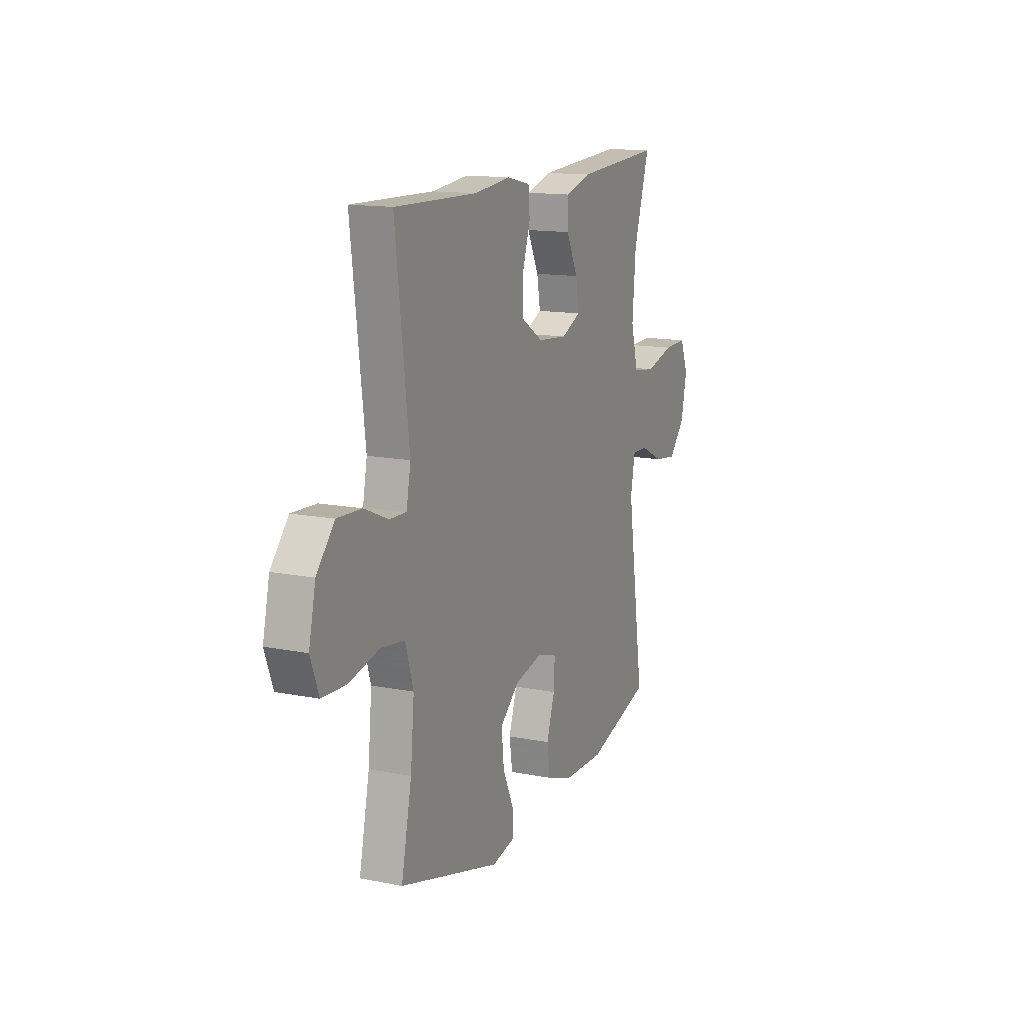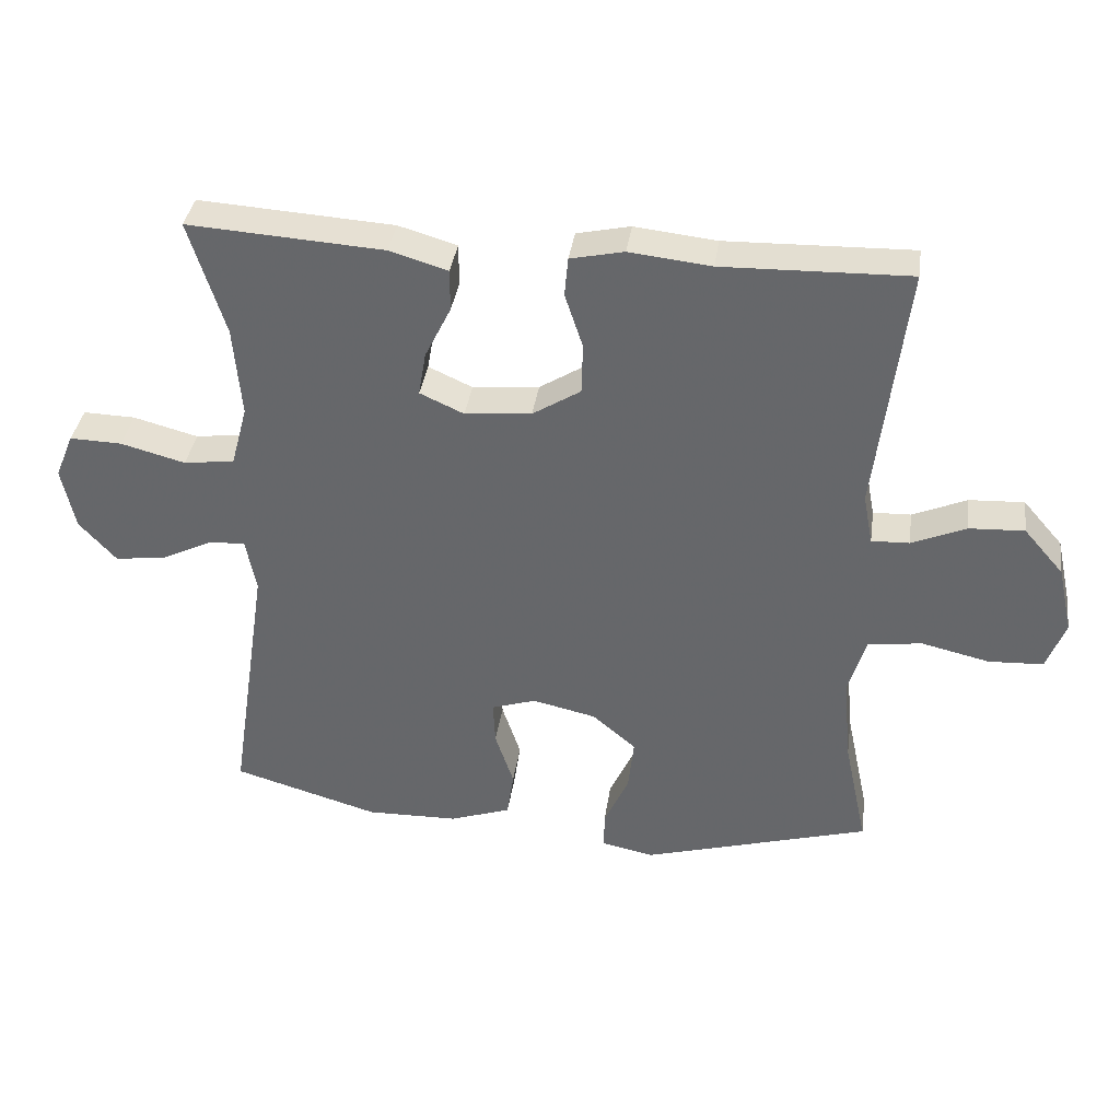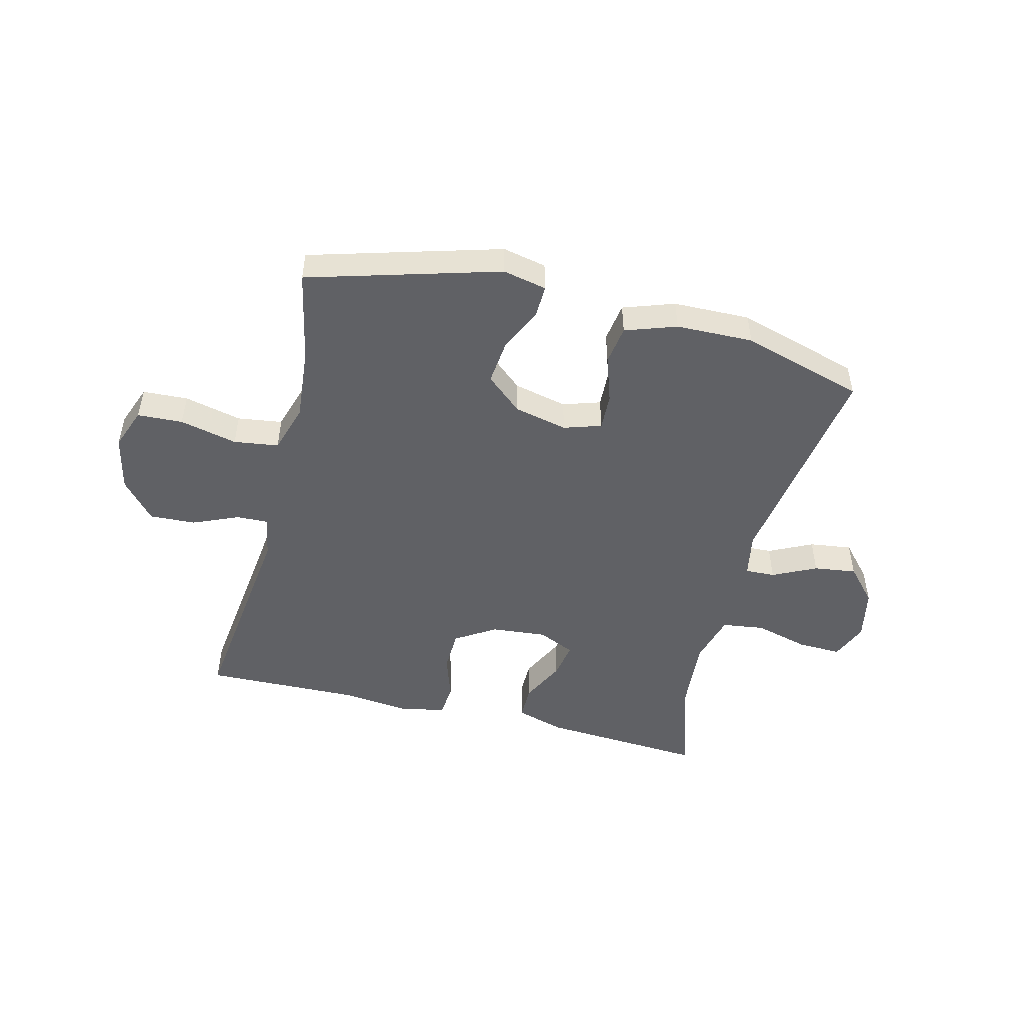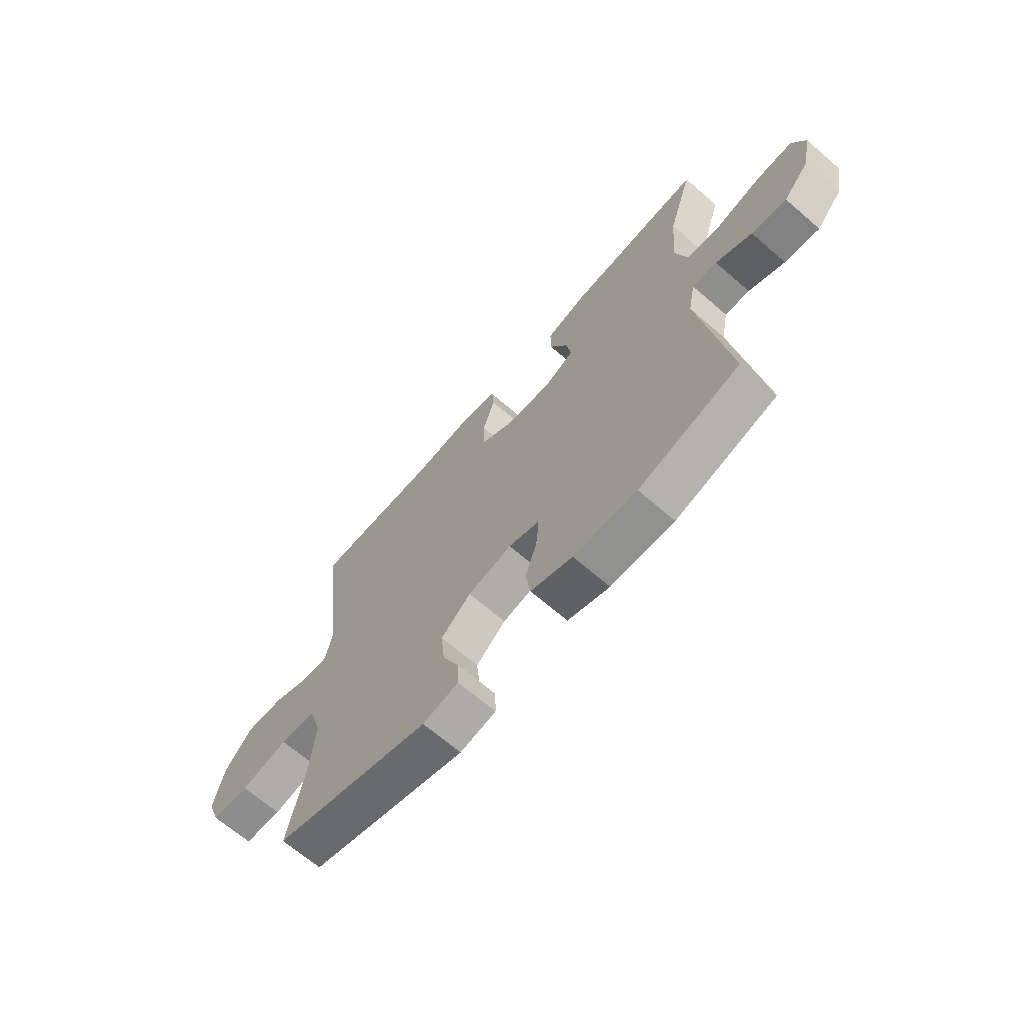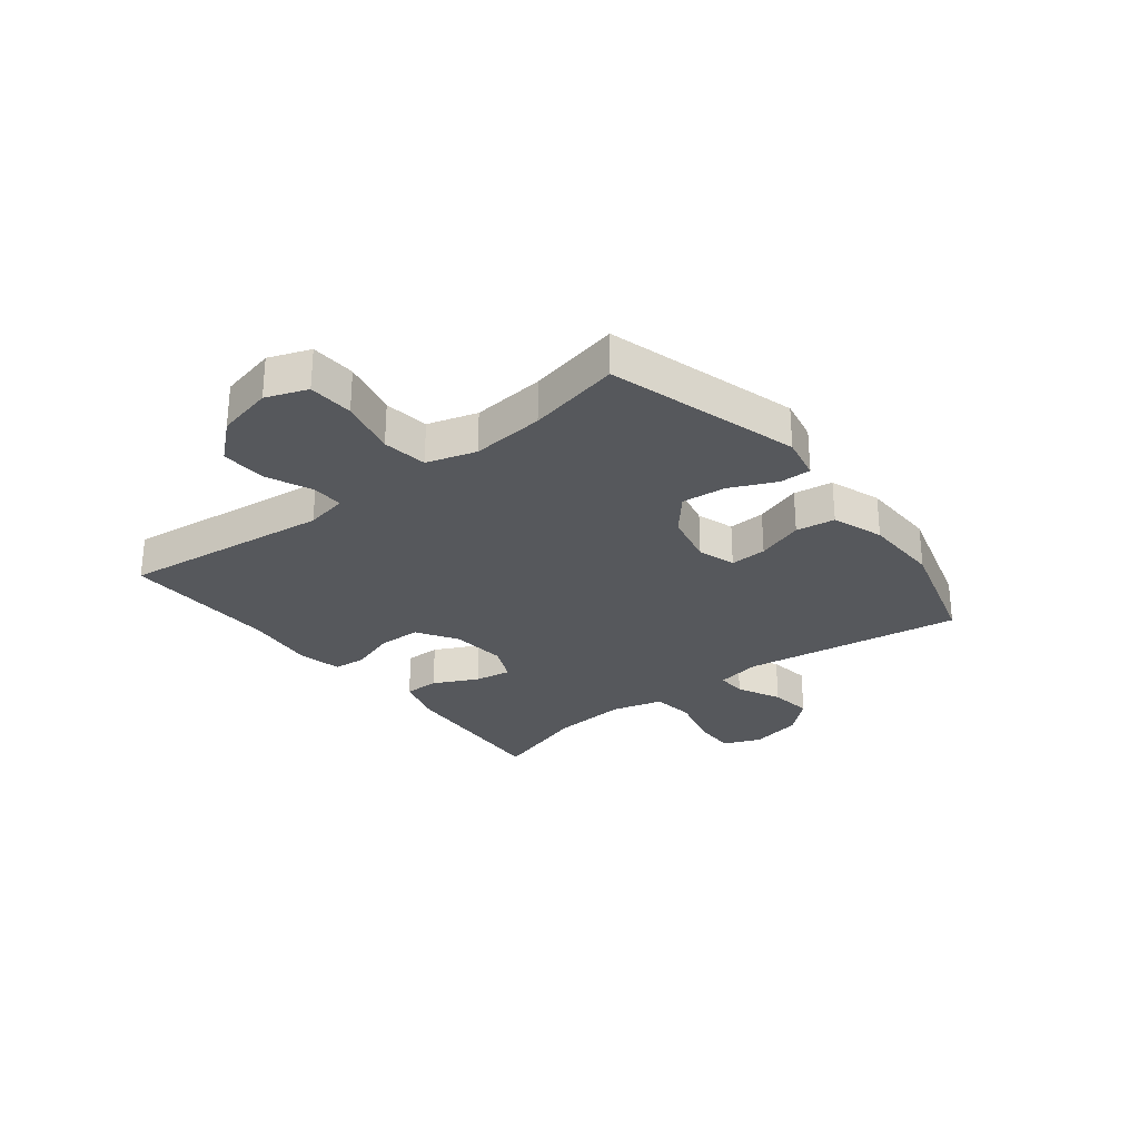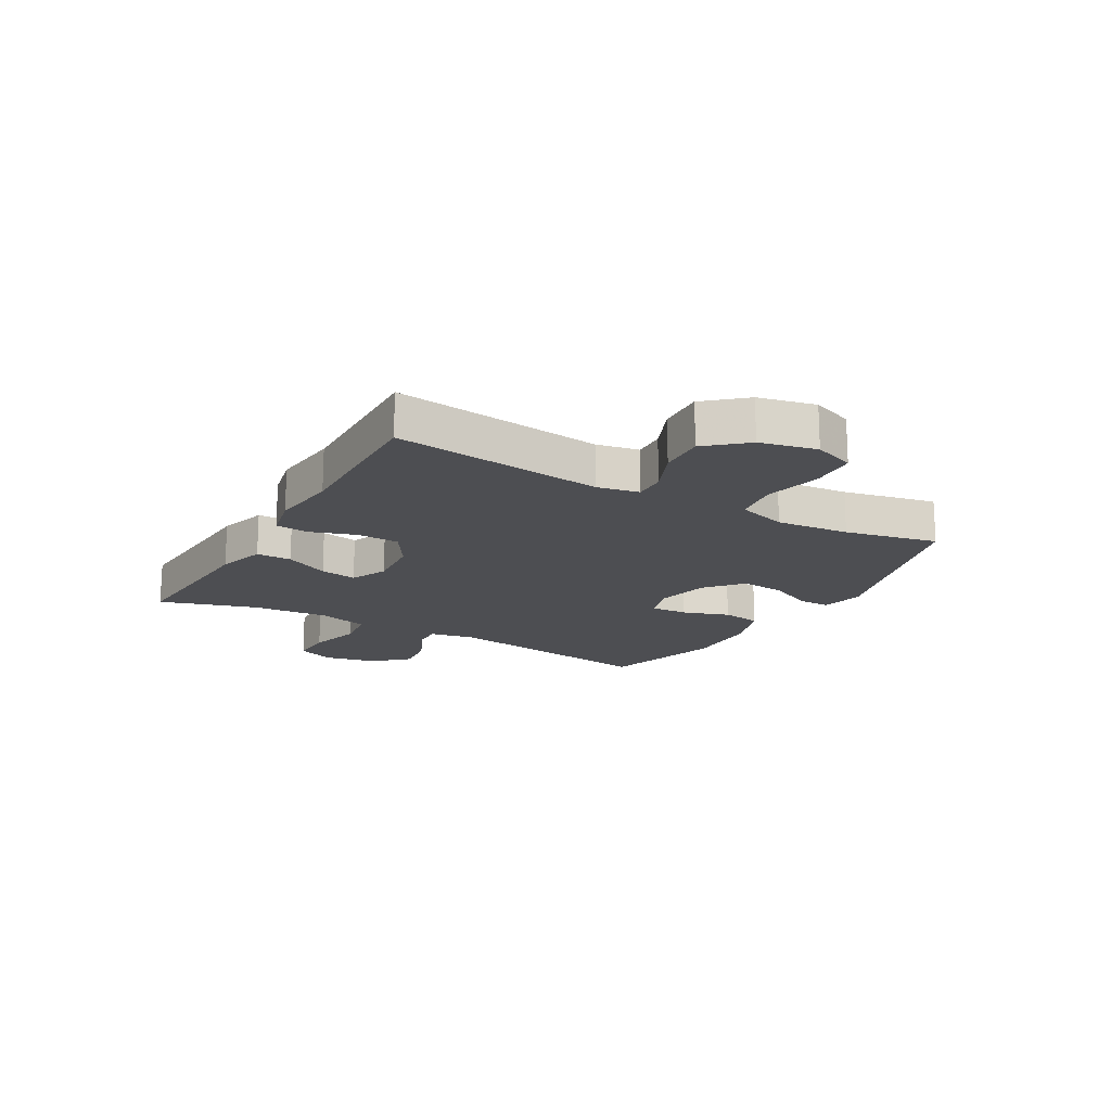
<metadata>
{"format":"obj","ext":"obj","renderer":"f3d","projection":"perspective","resolution":1024,"background":"white","views":[{"elev":14.1,"azim":113.7,"up":"+Z"},{"elev":36.9,"azim":8.1,"up":"+Z"},{"elev":-49.2,"azim":165.9,"up":"+Y"},{"elev":-67.0,"azim":-130.9,"up":"+Z"},{"elev":-28.1,"azim":128.2,"up":"+Y"},{"elev":-17.1,"azim":60.2,"up":"+Y"}]}
</metadata>
<code>
v 0.5 0.07 -0.5
v 0.168 0.07 -0.596
v 0.092 0.07 -0.58
v 0.093 0.07 -0.525
v 0.129 0.07 -0.446
v 0.137 0.07 -0.369
v 0.074 0.07 -0.315
v -0.019 0.07 -0.294
v -0.084 0.07 -0.315
v -0.081 0.07 -0.379
v -0.054 0.07 -0.46
v -0.064 0.07 -0.528
v -0.153 0.07 -0.559
v -0.287 0.07 -0.562
v -0.5 0.07 -0.5
v -0.442 0.07 -0.117
v -0.457 0.07 -0.039
v -0.509 0.07 -0.041
v -0.585 0.07 -0.078
v -0.659 0.07 -0.088
v -0.713 0.07 -0.028
v -0.732 0.07 0.063
v -0.705 0.07 0.128
v -0.629 0.07 0.126
v -0.535 0.07 0.101
v -0.461 0.07 0.111
v -0.437 0.07 0.2
v -0.448 0.07 0.333
v -0.5 0.07 0.5
v -0.216 0.07 0.482
v -0.131 0.07 0.457
v -0.131 0.07 0.396
v -0.169 0.07 0.319
v -0.18 0.07 0.255
v -0.116 0.07 0.226
v -0.019 0.07 0.235
v 0.051 0.07 0.279
v 0.053 0.07 0.353
v 0.027 0.07 0.432
v 0.032 0.07 0.489
v 0.11 0.07 0.506
v 0.229 0.07 0.493
v 0.5 0.07 0.5
v 0.456 0.07 0.136
v 0.47 0.07 0.063
v 0.525 0.07 0.065
v 0.604 0.07 0.099
v 0.684 0.07 0.103
v 0.742 0.07 0.036
v 0.764 0.07 -0.062
v 0.737 0.07 -0.134
v 0.658 0.07 -0.138
v 0.558 0.07 -0.115
v 0.48 0.07 -0.126
v 0.454 0.07 -0.212
v 0.466 0.07 -0.339
v 0.5 0 -0.5
v 0.168 0 -0.596
v 0.092 0 -0.58
v 0.093 0 -0.525
v 0.129 0 -0.446
v 0.137 0 -0.369
v 0.074 0 -0.315
v -0.019 0 -0.294
v -0.084 0 -0.315
v -0.081 0 -0.379
v -0.054 0 -0.46
v -0.064 0 -0.528
v -0.153 0 -0.559
v -0.287 0 -0.562
v -0.5 0 -0.5
v -0.442 0 -0.117
v -0.457 0 -0.039
v -0.509 0 -0.041
v -0.585 0 -0.078
v -0.659 0 -0.088
v -0.713 0 -0.028
v -0.732 0 0.063
v -0.705 0 0.128
v -0.629 0 0.126
v -0.535 0 0.101
v -0.461 0 0.111
v -0.437 0 0.2
v -0.448 0 0.333
v -0.5 0 0.5
v -0.216 0 0.482
v -0.131 0 0.457
v -0.131 0 0.396
v -0.169 0 0.319
v -0.18 0 0.255
v -0.116 0 0.226
v -0.019 0 0.235
v 0.051 0 0.279
v 0.053 0 0.353
v 0.027 0 0.432
v 0.032 0 0.489
v 0.11 0 0.506
v 0.229 0 0.493
v 0.5 0 0.5
v 0.456 0 0.136
v 0.47 0 0.063
v 0.525 0 0.065
v 0.604 0 0.099
v 0.684 0 0.103
v 0.742 0 0.036
v 0.764 0 -0.062
v 0.737 0 -0.134
v 0.658 0 -0.138
v 0.558 0 -0.115
v 0.48 0 -0.126
v 0.454 0 -0.212
v 0.466 0 -0.339
f 50 51 52 53
f 50 53 54
f 49 50 54
f 46 47 48 49
f 45 46 49 54
f 44 45 54 55
f 42 43 44
f 41 42 44 55
f 38 39 40 41
f 37 38 41 55
f 30 31 32 33
f 28 29 30 33
f 27 28 33 34
f 26 27 34 35
f 22 23 24 25
f 22 25 26
f 21 22 26
f 18 19 20 21
f 17 18 21 26
f 16 17 26 35
f 10 11 12 13
f 9 10 13 14
f 2 3 4 5
f 56 1 2 5
f 56 5 6
f 36 37 55 56
f 36 56 6 7
f 35 36 7 8
f 16 35 8 9
f 9 14 15 16
f 109 108 107 106
f 110 109 106
f 110 106 105
f 105 104 103 102
f 110 105 102 101
f 111 110 101 100
f 100 99 98
f 111 100 98 97
f 97 96 95 94
f 111 97 94 93
f 89 88 87 86
f 89 86 85 84
f 90 89 84 83
f 91 90 83 82
f 81 80 79 78
f 82 81 78
f 82 78 77
f 77 76 75 74
f 82 77 74 73
f 91 82 73 72
f 69 68 67 66
f 70 69 66 65
f 61 60 59 58
f 61 58 57 112
f 62 61 112
f 112 111 93 92
f 63 62 112 92
f 64 63 92 91
f 65 64 91 72
f 72 71 70 65
f 1 57 58 2
f 2 58 59 3
f 3 59 60 4
f 4 60 61 5
f 5 61 62 6
f 6 62 63 7
f 7 63 64 8
f 8 64 65 9
f 9 65 66 10
f 10 66 67 11
f 11 67 68 12
f 12 68 69 13
f 13 69 70 14
f 14 70 71 15
f 15 71 72 16
f 16 72 73 17
f 17 73 74 18
f 18 74 75 19
f 19 75 76 20
f 20 76 77 21
f 21 77 78 22
f 22 78 79 23
f 23 79 80 24
f 24 80 81 25
f 25 81 82 26
f 26 82 83 27
f 27 83 84 28
f 28 84 85 29
f 29 85 86 30
f 30 86 87 31
f 31 87 88 32
f 32 88 89 33
f 33 89 90 34
f 34 90 91 35
f 35 91 92 36
f 36 92 93 37
f 37 93 94 38
f 38 94 95 39
f 39 95 96 40
f 40 96 97 41
f 41 97 98 42
f 42 98 99 43
f 43 99 100 44
f 44 100 101 45
f 45 101 102 46
f 46 102 103 47
f 47 103 104 48
f 48 104 105 49
f 49 105 106 50
f 50 106 107 51
f 51 107 108 52
f 52 108 109 53
f 53 109 110 54
f 54 110 111 55
f 55 111 112 56
f 56 112 57 1

</code>
